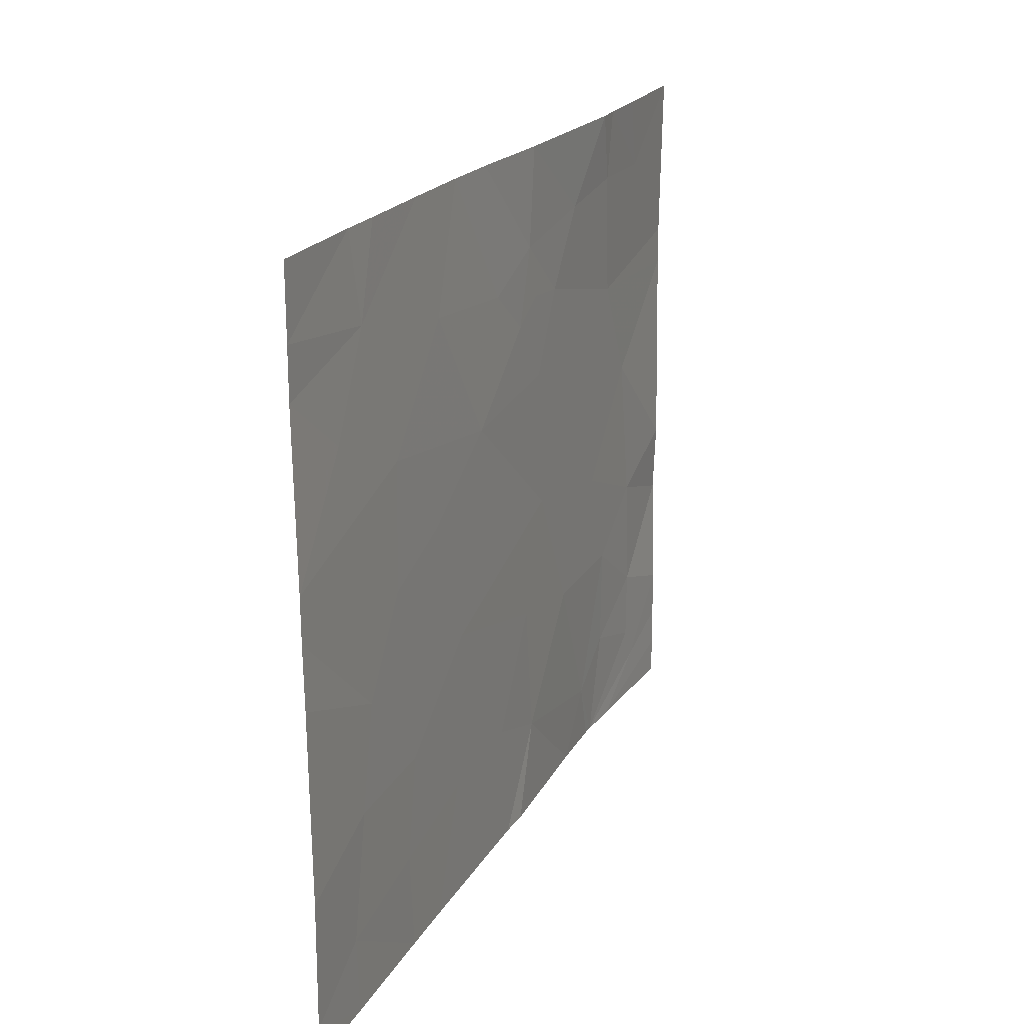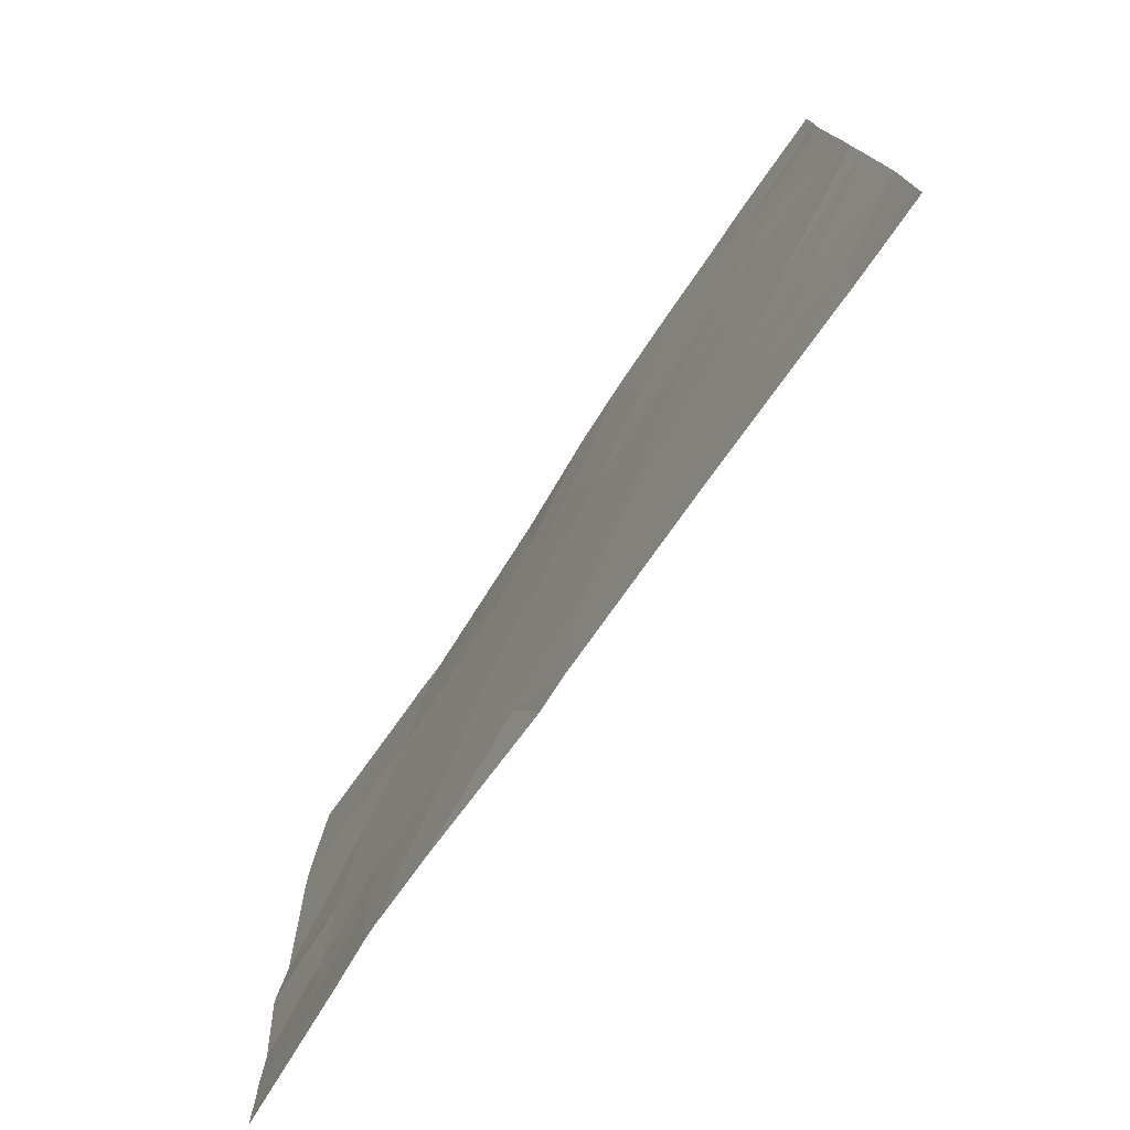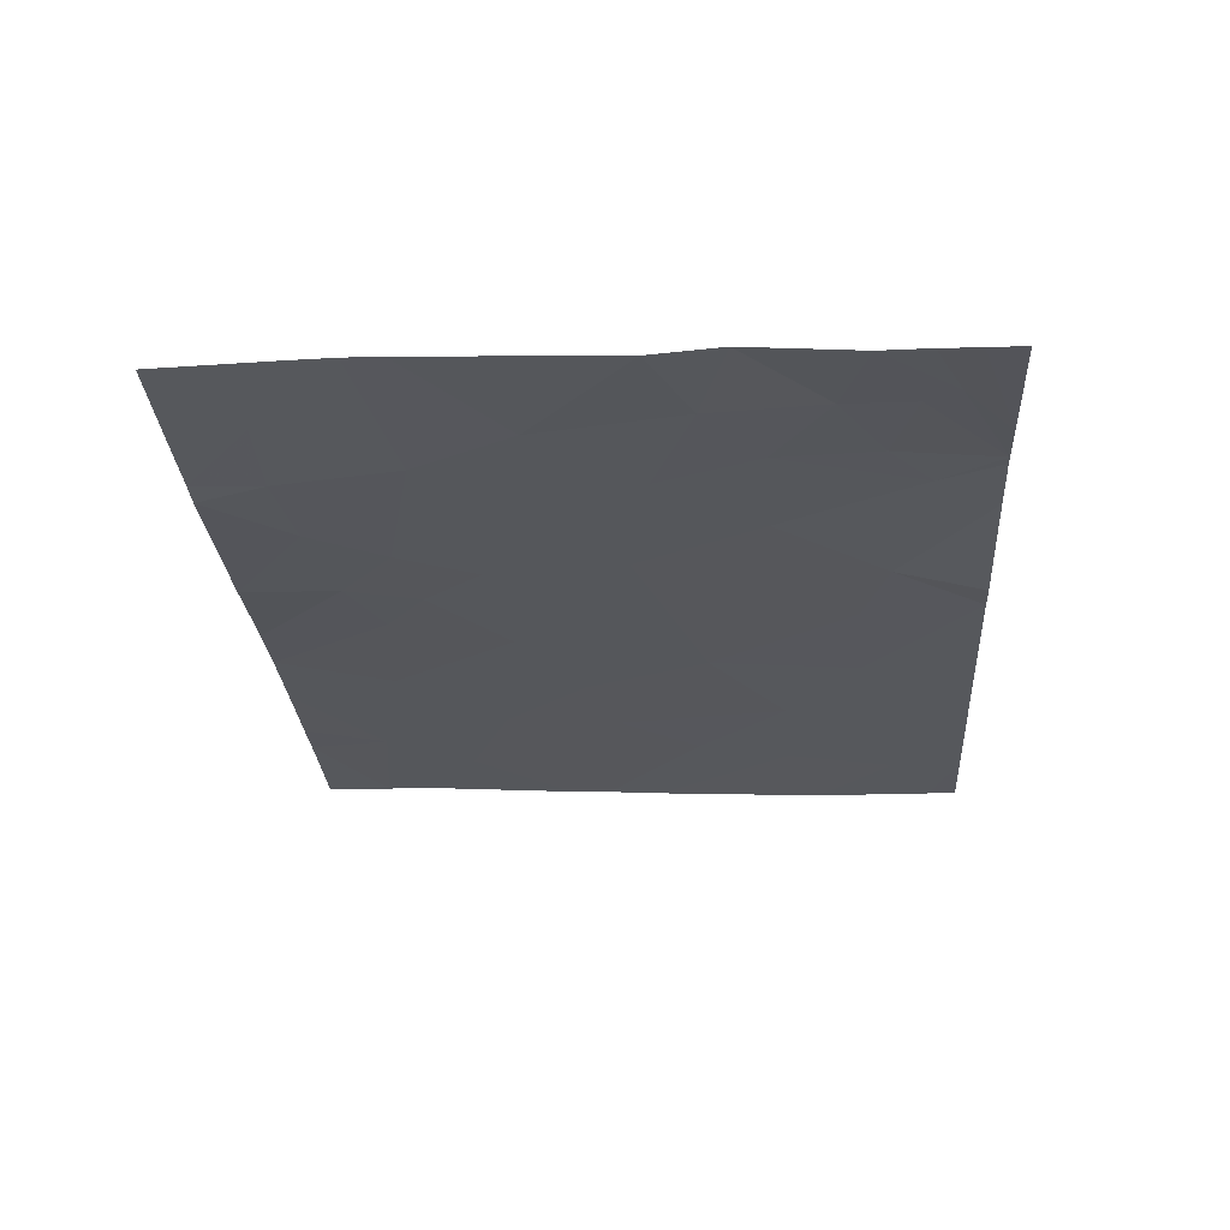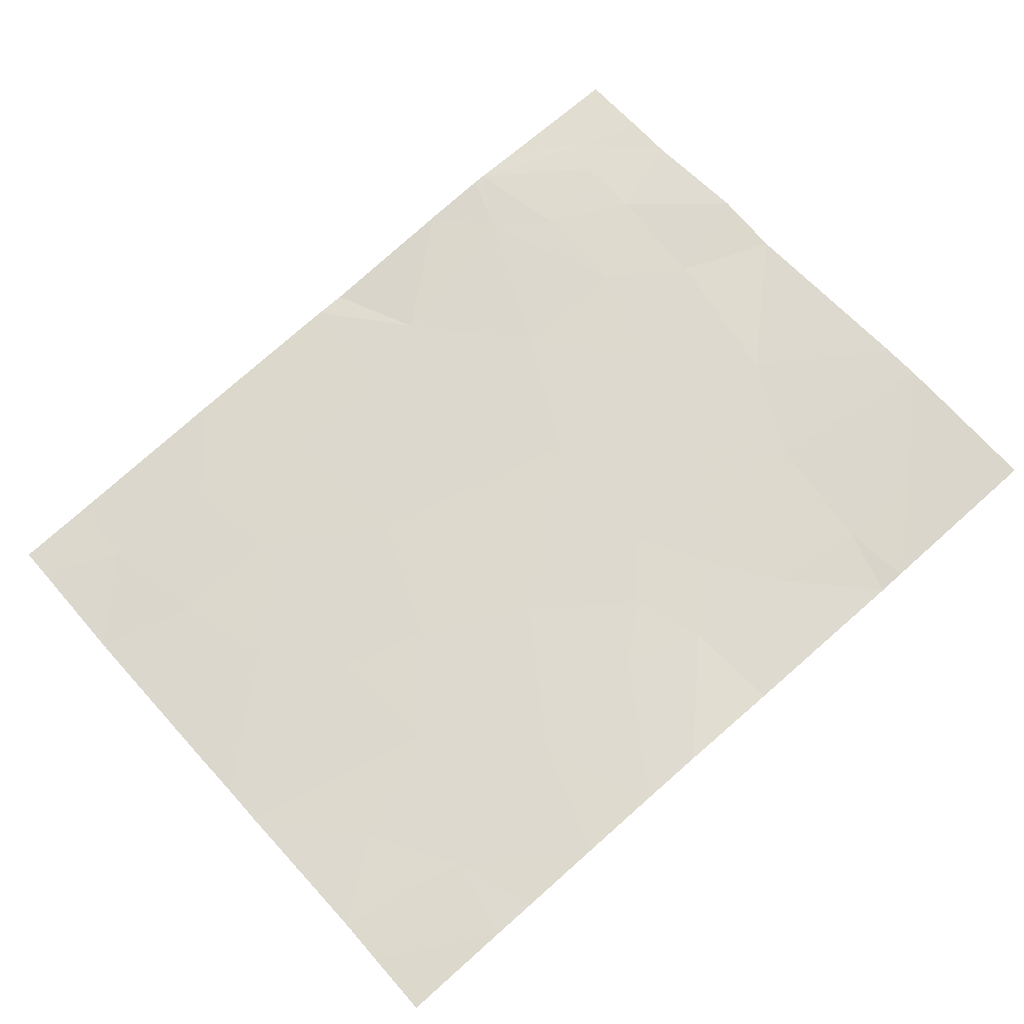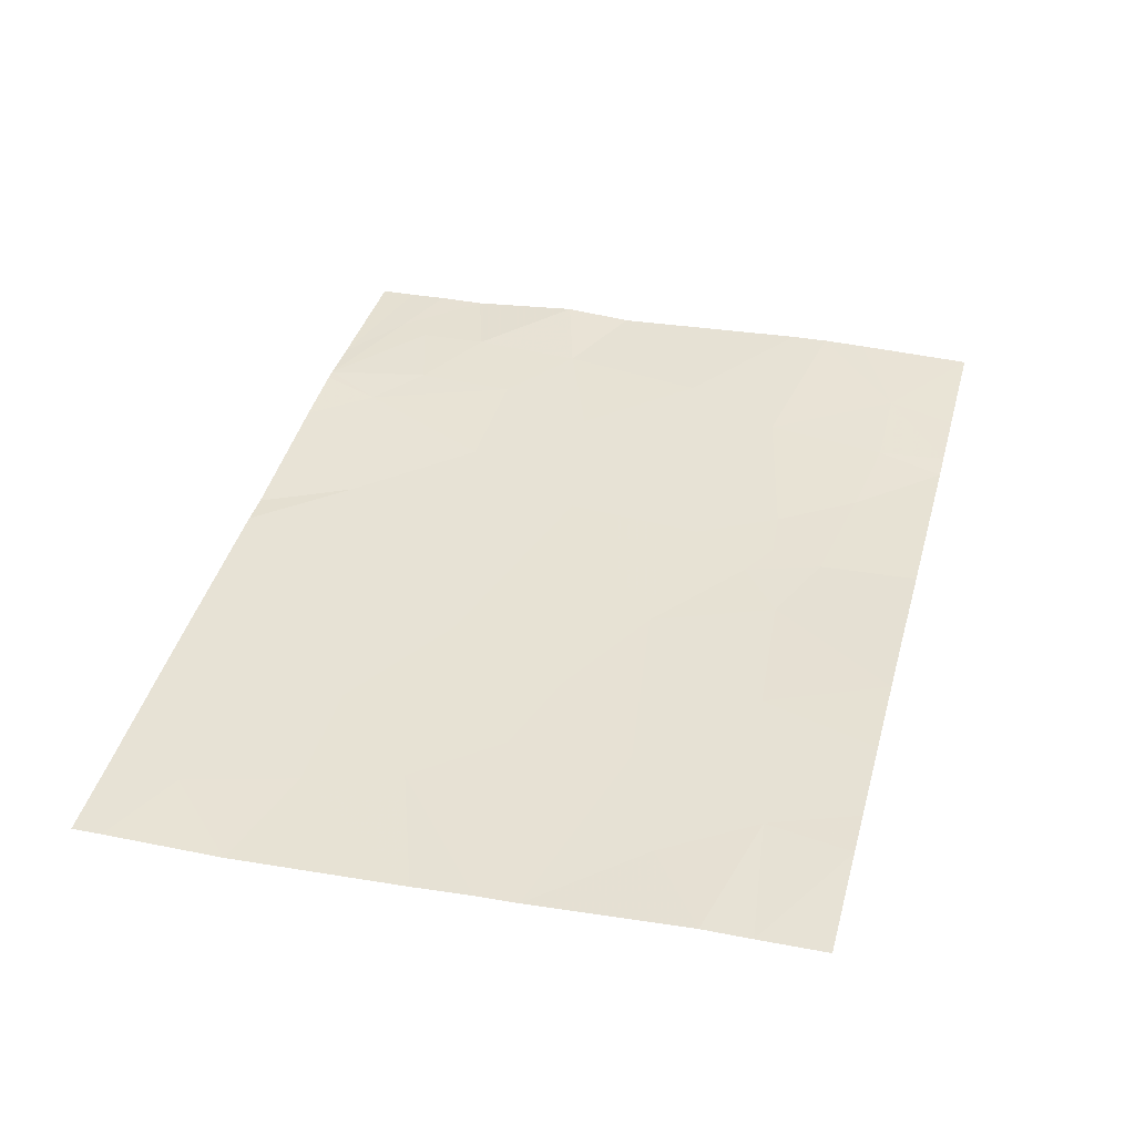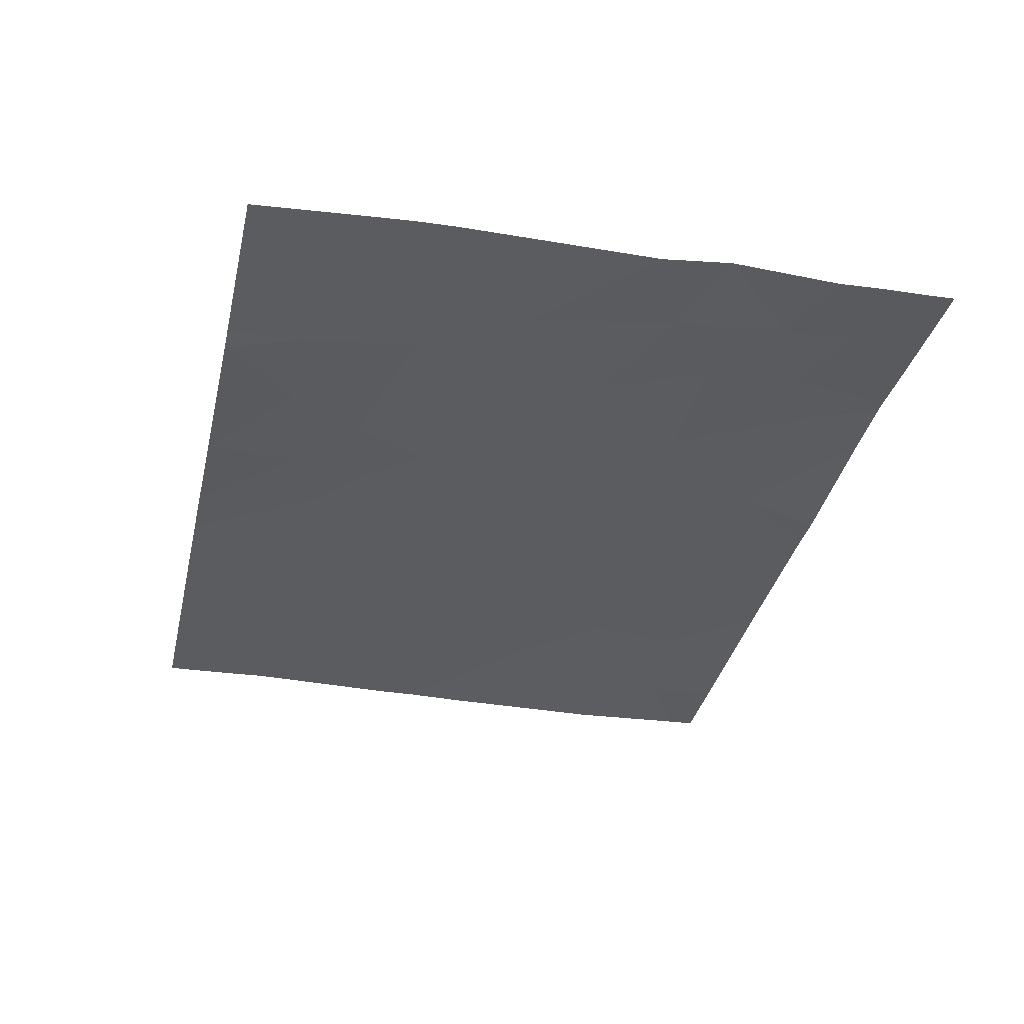
<metadata>
{"format":"obj","ext":"obj","renderer":"f3d","projection":"perspective","resolution":1024,"background":"white","views":[{"elev":20.0,"azim":-59.9,"up":"+Z"},{"elev":-75.4,"azim":-116.5,"up":"+Z"},{"elev":-19.0,"azim":93.7,"up":"+Y"},{"elev":64.2,"azim":-40.8,"up":"+Y"},{"elev":33.6,"azim":-74.7,"up":"+Y"},{"elev":-26.8,"azim":77.1,"up":"+Y"}]}
</metadata>
<code>
v 55.34 50.17 20
v 55.71 50.22 20.13
v 55.37 50.18 20.51
v 57.19 50.45 18.46
v 56.56 50.33 18.46
v 56.71 50.36 18.85
v 55.94 50.25 19.59
v 55.45 50.18 19.26
v 55.87 50.24 18.94
v 57.92 50.51 21.16
v 58.33 50.59 20.76
v 57.6 50.48 20.64
v 57.54 50.45 21.16
v 56.69 50.35 21.46
v 57.45 50.43 21.46
v 57.15 50.4 21.11
v 56.66 50.35 21.04
v 56.94 50.39 20.8
v 56.73 50.36 20.82
v 55.61 50.24 21.46
v 55.13 50.16 21.09
v 55.78 50.25 20.96
v 56.57 50.34 20.72
v 56.77 50.37 20.46
v 56.16 50.29 20.39
v 54.87 50.08 18.77
v 54.54 50.02 19.1
v 54.98 50.1 19.25
v 58.31 50.56 18.61
v 58.31 50.56 18.46
v 57.73 50.51 18.46
v 54.57 50.08 20.96
v 54.57 50.08 21.17
v 55.06 50.16 21.46
v 54.56 50.05 20.1
v 55.08 50.13 19.65
v 56.42 50.32 18.46
v 57.96 50.53 19.09
v 57.61 50.5 18.9
v 57.6 50.49 19.33
v 54.55 50.05 19.85
v 57.96 50.53 18.79
v 58.31 50.56 18.97
v 57.52 50.5 18.46
v 56.82 50.38 19.87
v 55.97 50.28 21.46
v 56.34 50.32 20.9
v 54.57 50.09 21.46
v 57.4 50.45 20.27
v 57.82 50.51 20.21
v 57.44 50.46 19.76
v 55.4 50.16 18.46
v 54.88 50.08 18.46
v 54.54 50.03 18.46
v 54.54 50.03 18.58
v 58.31 50.57 18.77
v 58.03 50.54 18.66
v 58.32 50.57 19.75
v 58.33 50.59 19.45
v 57.92 50.53 19.57
v 55.37 50.16 18.86
v 55.66 50.2 18.46
v 57.1 50.42 19.32
v 54.56 50.06 20.28
v 54.91 50.12 20.71
v 56.36 50.31 18.96
v 58.32 50.58 20.95
v 57.57 50.45 21.46
v 56.24 50.31 21.46
v 56.75 50.37 20.7
v 57.38 50.47 18.72
v 55.25 50.19 21.46
v 57.48 50.49 18.46
v 56.64 50.35 19.41
v 58.33 50.59 20.61
v 57.84 50.49 21.46
v 58.32 50.57 21.46
f 3 1 2
f 6 5 4
f 7 2 1
f 9 7 8
f 12 11 10
f 10 13 12
f 16 15 14
f 14 17 16
f 17 19 18
f 22 20 21
f 21 3 22
f 19 17 23
f 25 24 23
f 28 27 26
f 31 30 29
f 33 32 21
f 21 34 33
f 36 1 35
f 6 37 5
f 40 39 38
f 28 41 27
f 38 42 43
f 16 13 15
f 39 44 42
f 42 38 39
f 24 25 45
f 22 46 20
f 47 25 23
f 36 35 41
f 41 28 36
f 48 33 34
f 51 50 49
f 26 53 52
f 55 54 53
f 53 26 55
f 27 55 26
f 57 29 56
f 49 50 12
f 60 59 58
f 9 61 62
f 9 8 61
f 63 40 51
f 65 64 3
f 9 37 66
f 66 7 9
f 25 2 7
f 67 10 11
f 13 68 15
f 45 51 49
f 49 24 45
f 47 69 46
f 47 17 69
f 19 70 18
f 71 6 4
f 71 63 6
f 3 64 35
f 35 1 3
f 17 47 23
f 60 38 59
f 60 40 38
f 60 51 40
f 38 43 59
f 72 21 20
f 72 34 21
f 57 31 29
f 57 44 31
f 42 44 57
f 57 56 43
f 43 42 57
f 71 39 40
f 40 63 71
f 18 49 12
f 18 24 49
f 63 51 45
f 71 73 44
f 60 58 50
f 50 51 60
f 47 46 22
f 22 25 47
f 71 44 39
f 24 70 23
f 8 28 61
f 70 24 18
f 9 62 37
f 17 14 69
f 6 66 37
f 70 19 23
f 74 66 6
f 74 7 66
f 13 10 68
f 50 58 75
f 8 36 28
f 71 4 73
f 8 1 36
f 8 7 1
f 65 3 21
f 65 32 64
f 65 21 32
f 12 75 11
f 12 50 75
f 16 17 18
f 76 68 10
f 63 45 74
f 63 74 6
f 25 22 3
f 25 3 2
f 61 26 52
f 61 28 26
f 45 7 74
f 45 25 7
f 61 52 62
f 16 12 13
f 16 18 12
f 77 10 67
f 77 76 10

</code>
